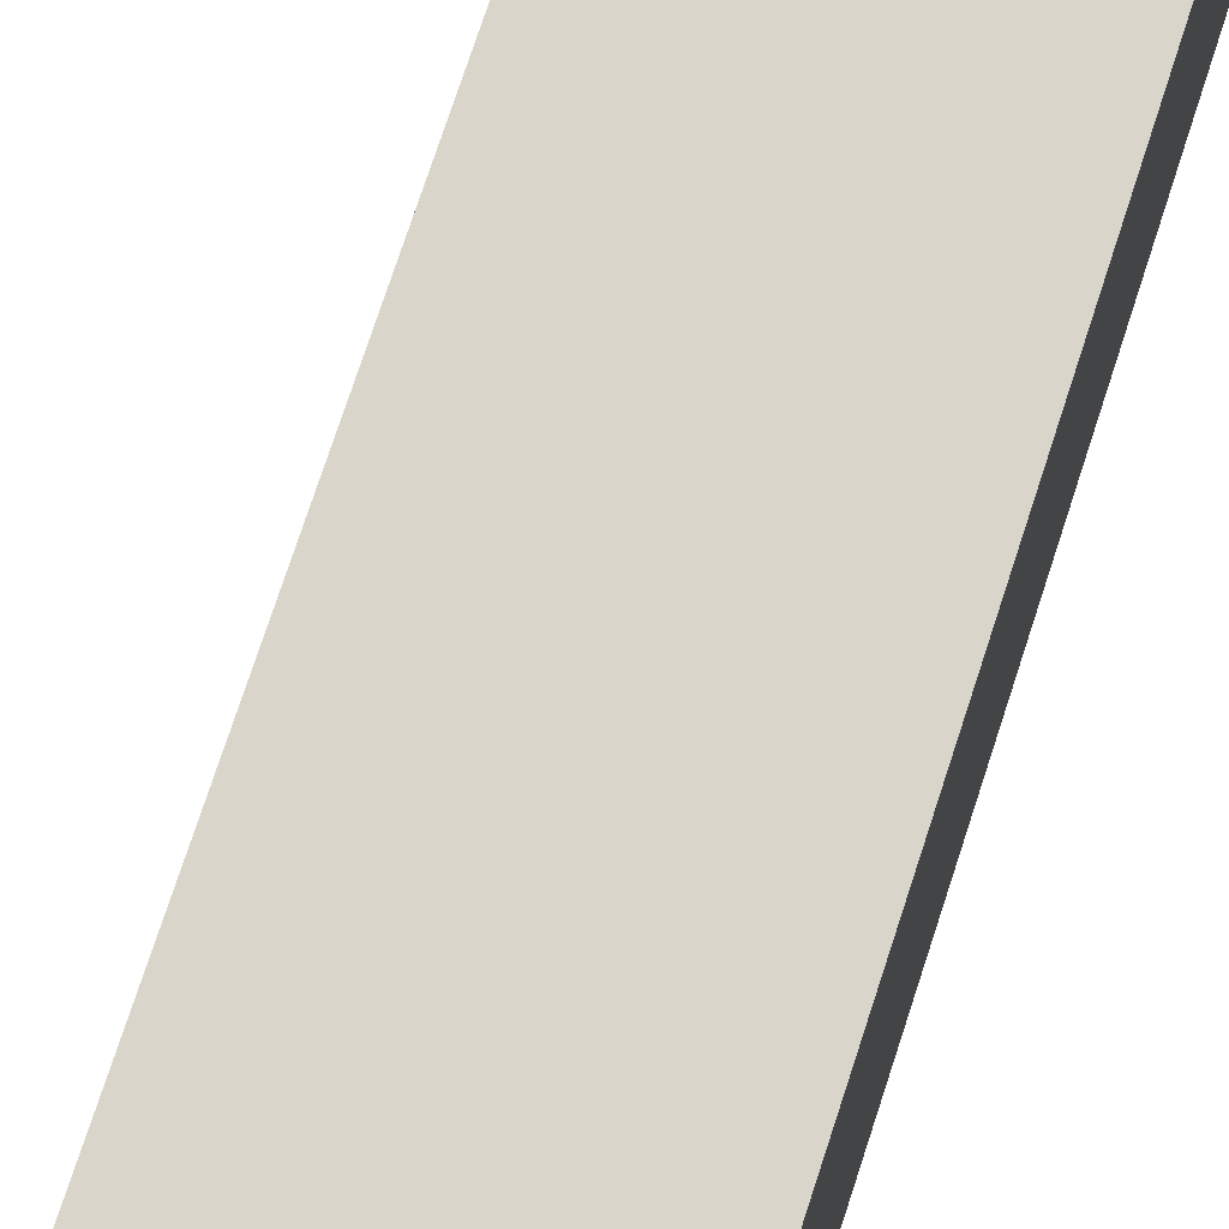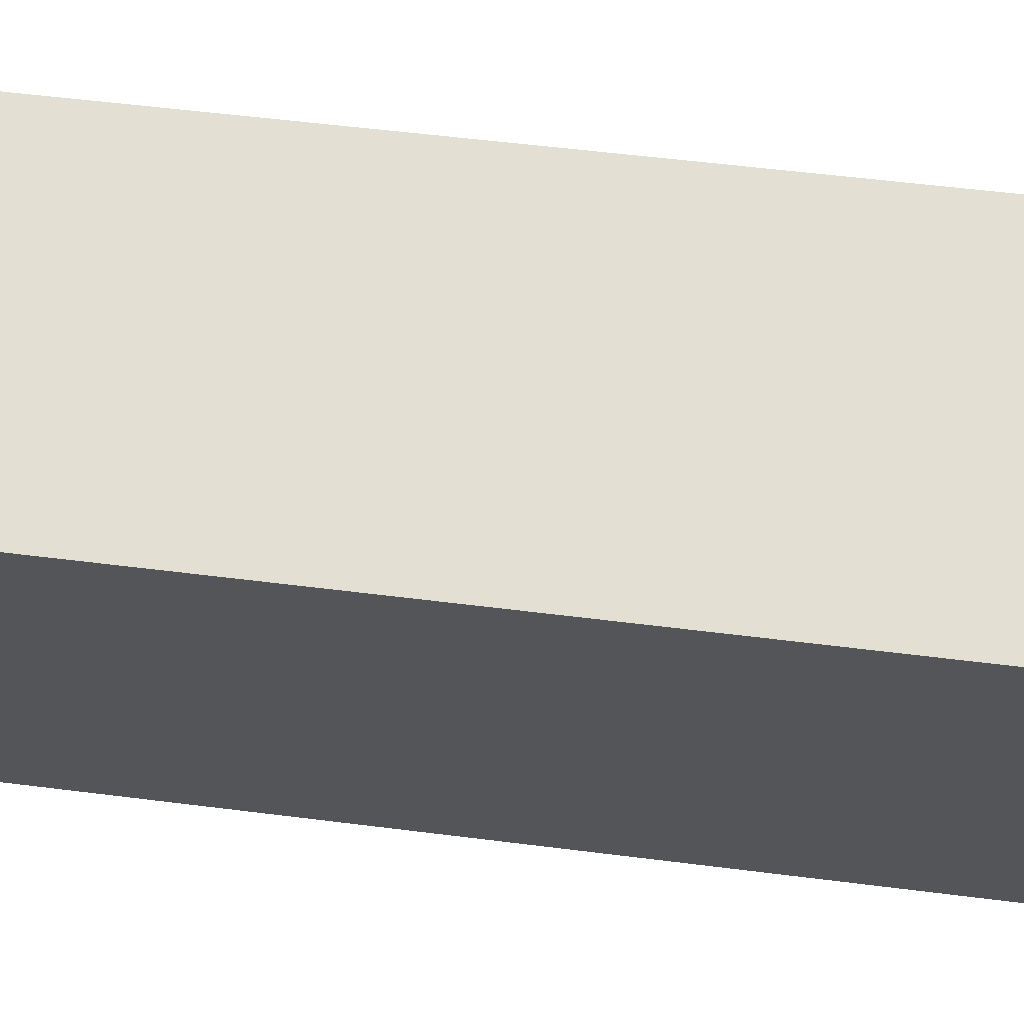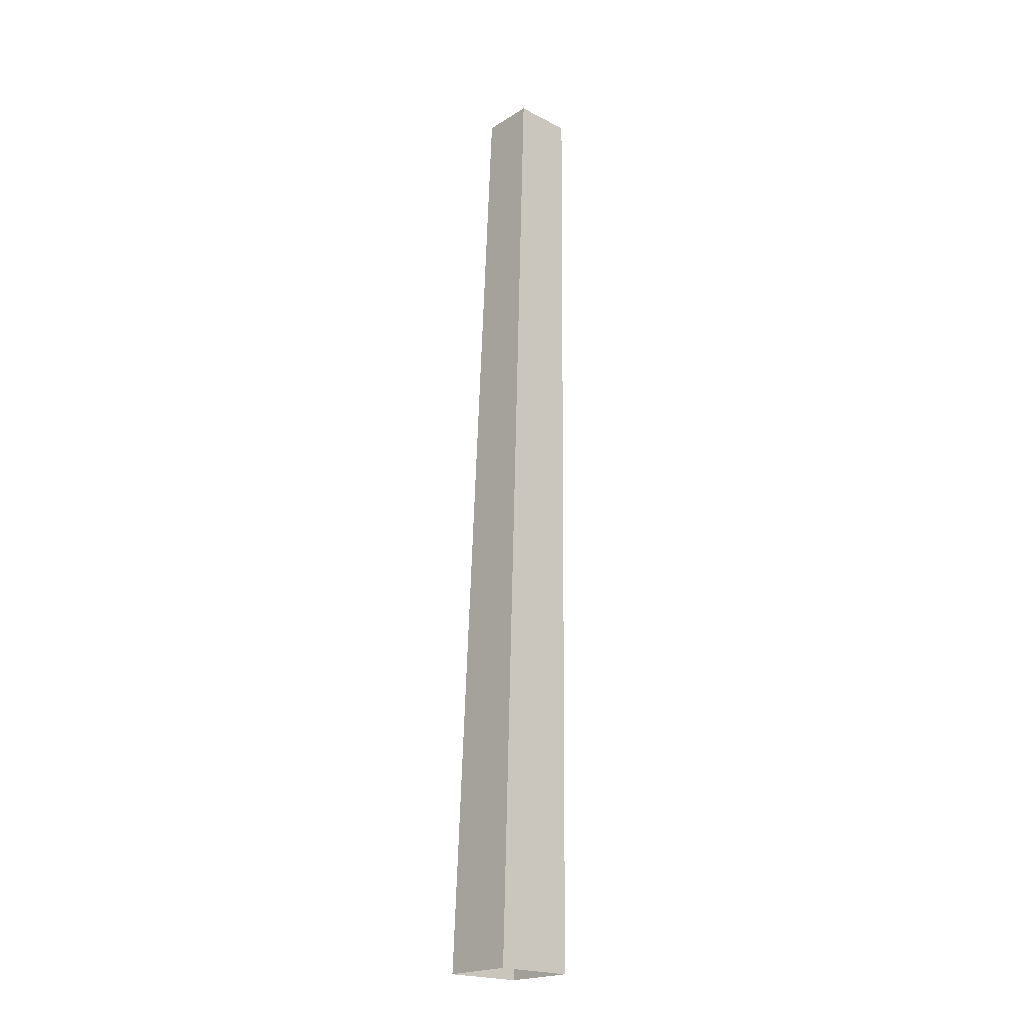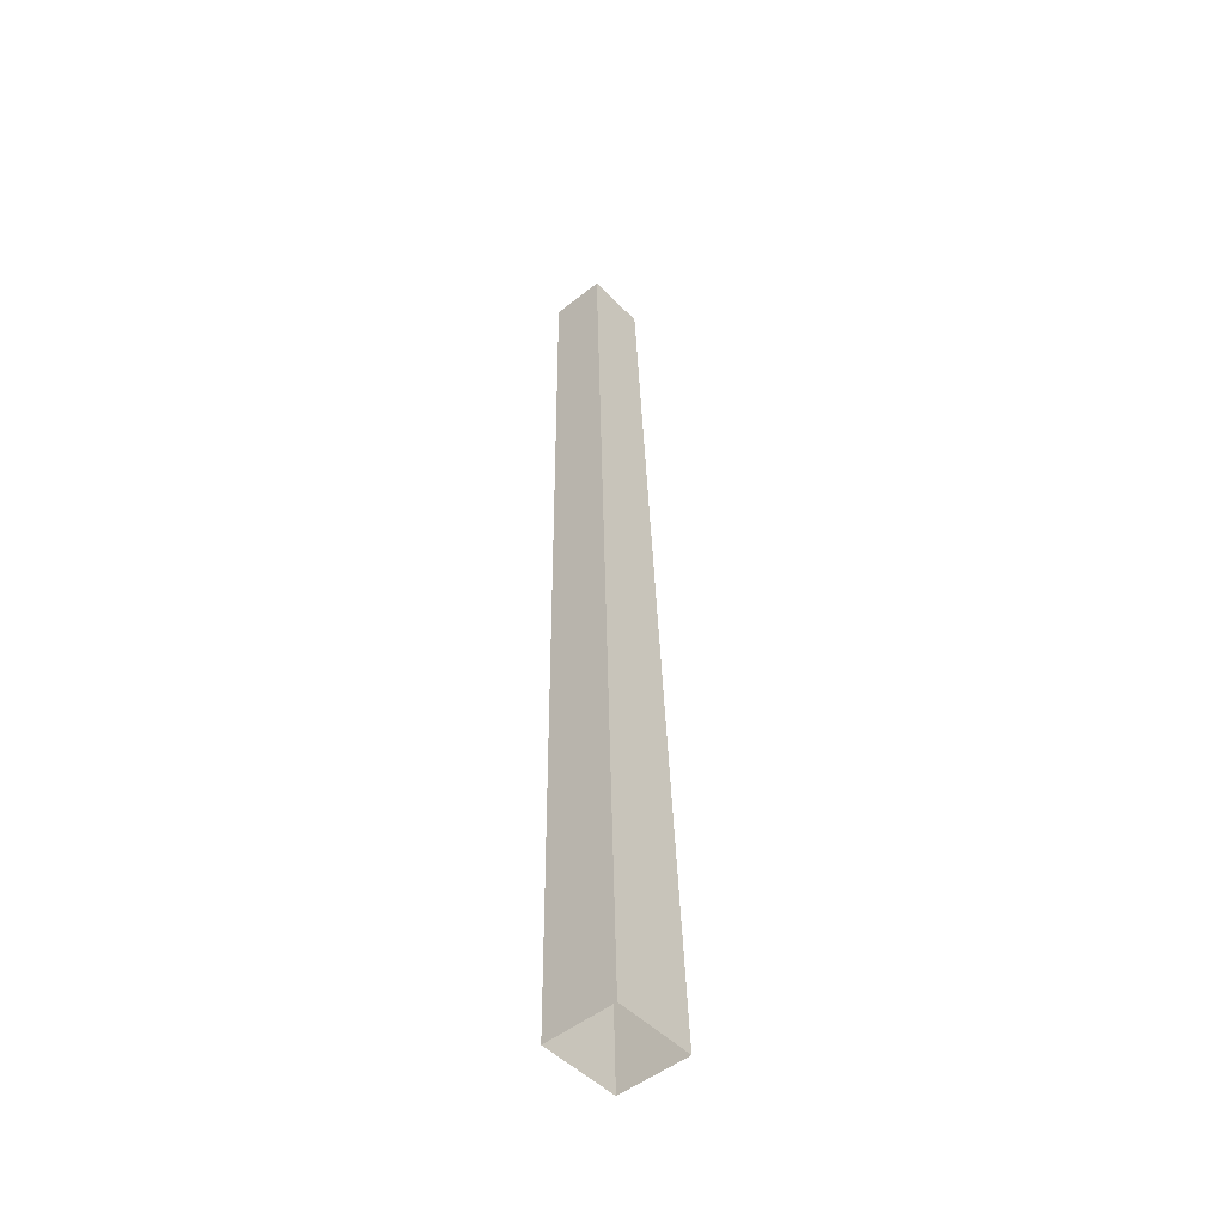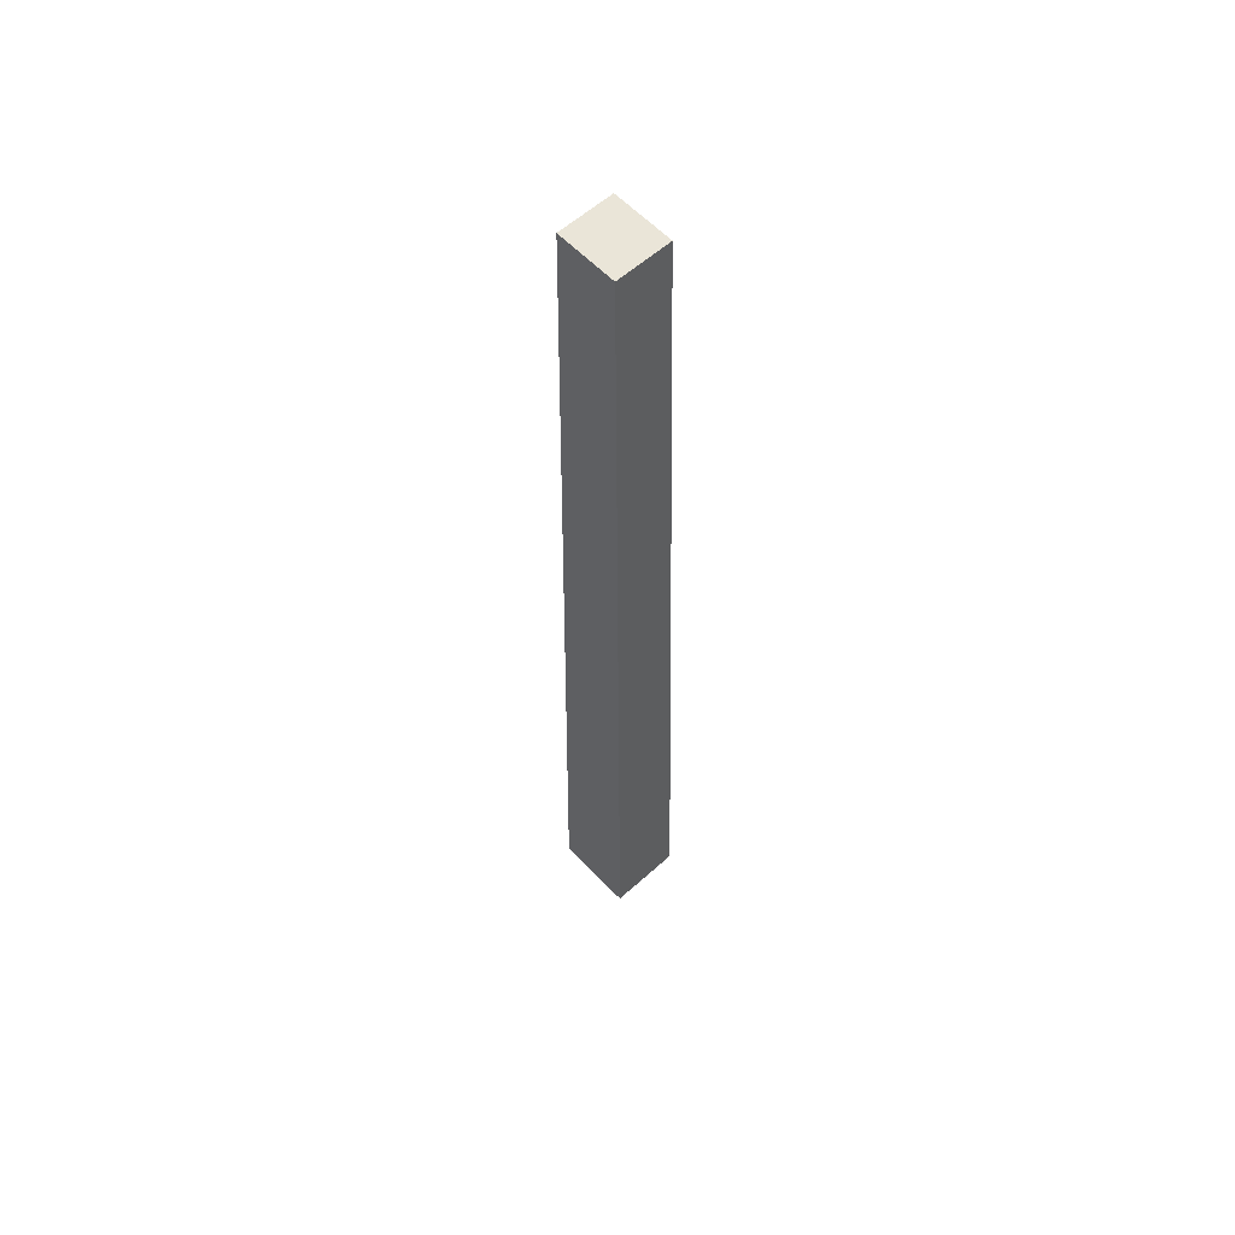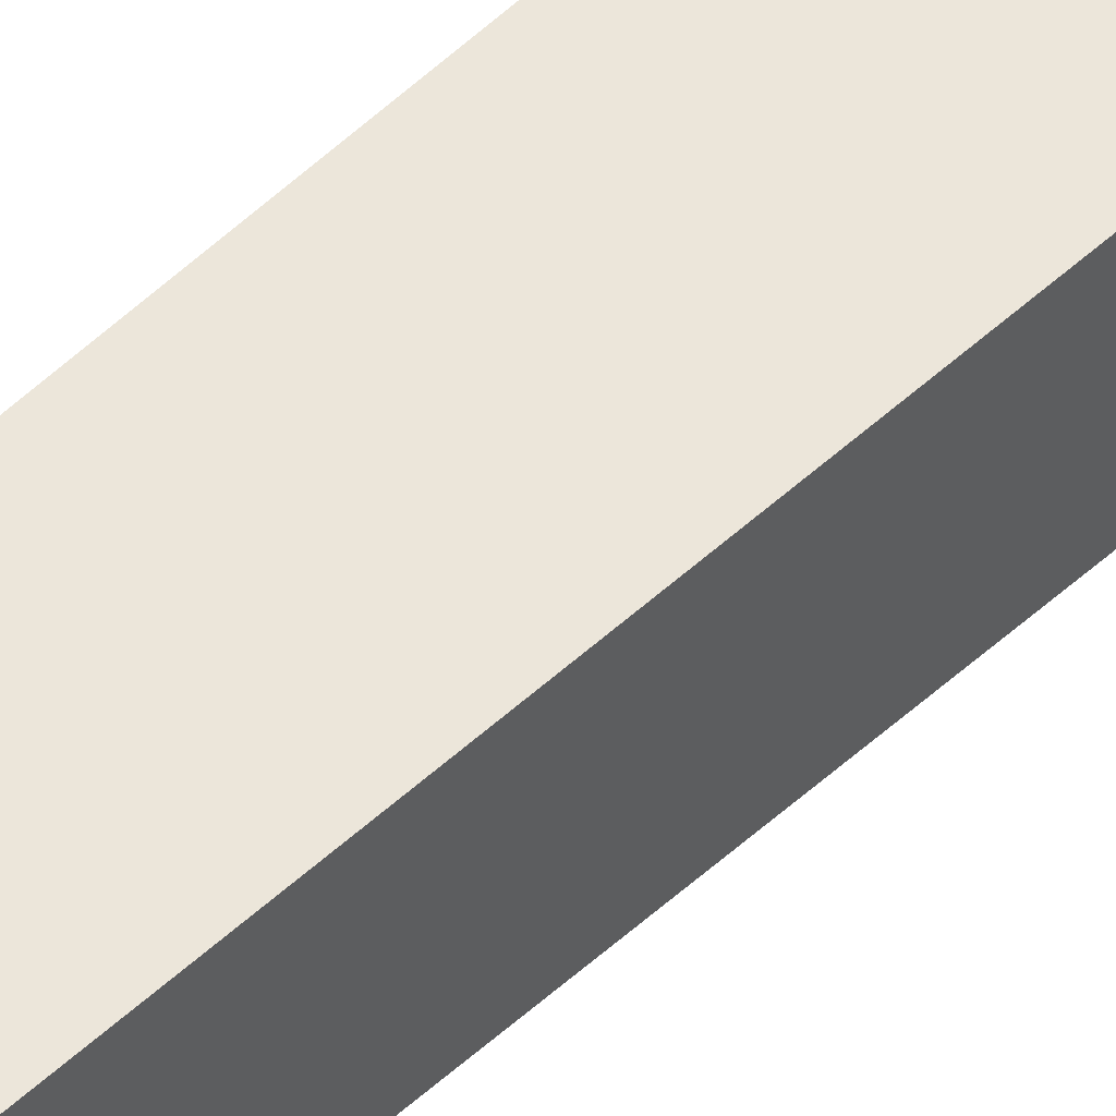
<metadata>
{"format":"obj","ext":"obj","renderer":"f3d","projection":"perspective","resolution":1024,"background":"white","views":[{"elev":74.6,"azim":17.0,"up":"+Z"},{"elev":-24.2,"azim":-104.6,"up":"+Z"},{"elev":-20.9,"azim":-42.4,"up":"+Y"},{"elev":-49.3,"azim":131.7,"up":"+Y"},{"elev":58.6,"azim":-132.8,"up":"+Y"},{"elev":54.6,"azim":-135.7,"up":"+Z"}]}
</metadata>
<code>
g Fir_Tree_m_04_Collider
v -0.2151 0 -0.2102
v -0.2151 0 0.1905
v 0.2283 0 0.1905
v 0.2283 0 -0.2102
v -0.0615 5.263 -0.09959
v -0.0615 5.264 0.1984
v 0.2683 5.264 0.1984
v 0.2683 5.263 -0.09959
f 4 8 7 3
f 3 7 6 2
f 1 5 8 4
f 2 6 5 1
f 6 7 8 5

</code>
